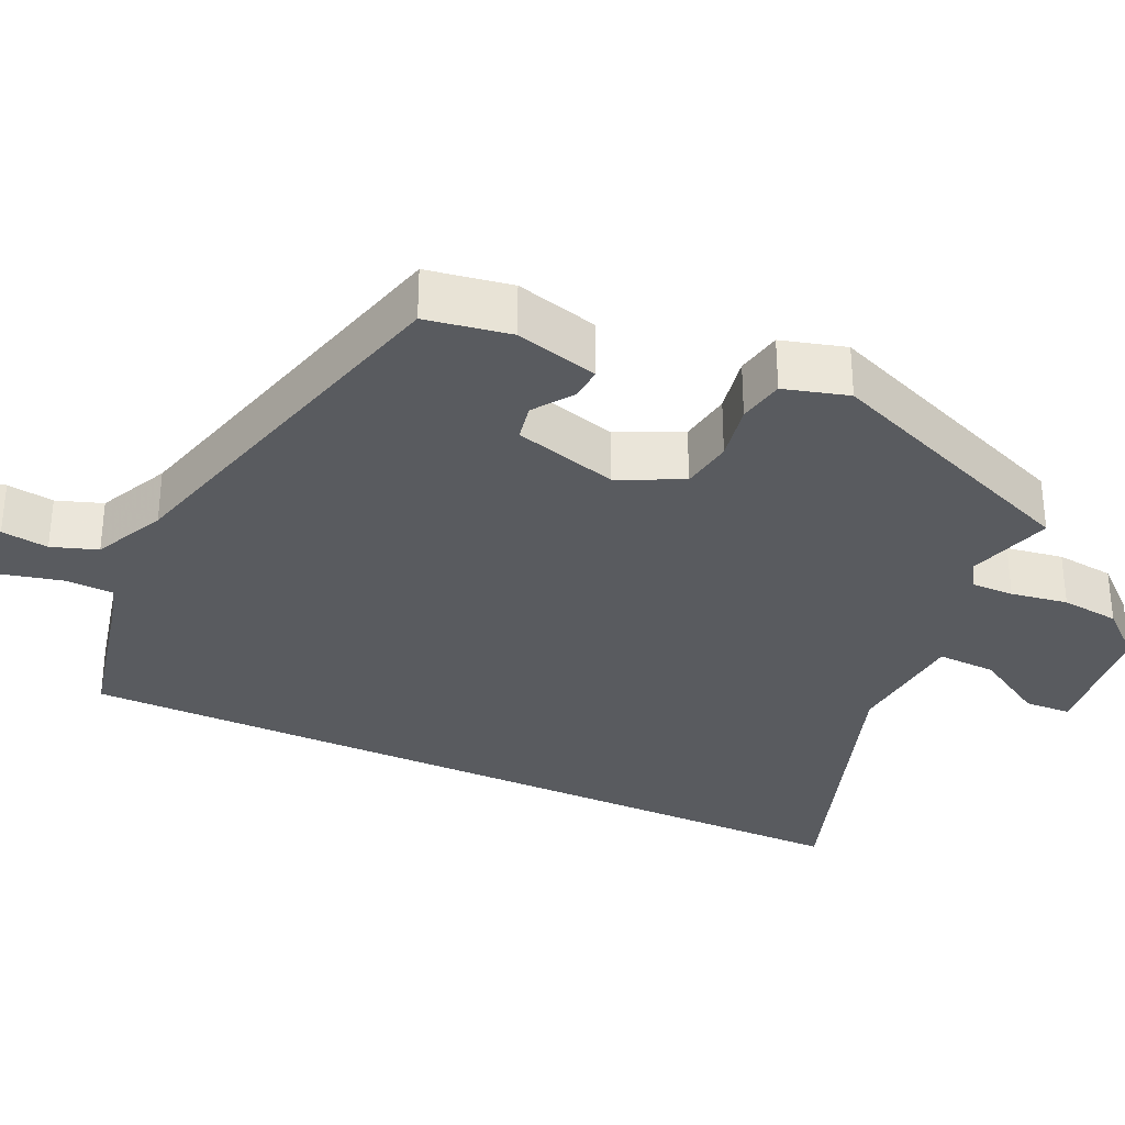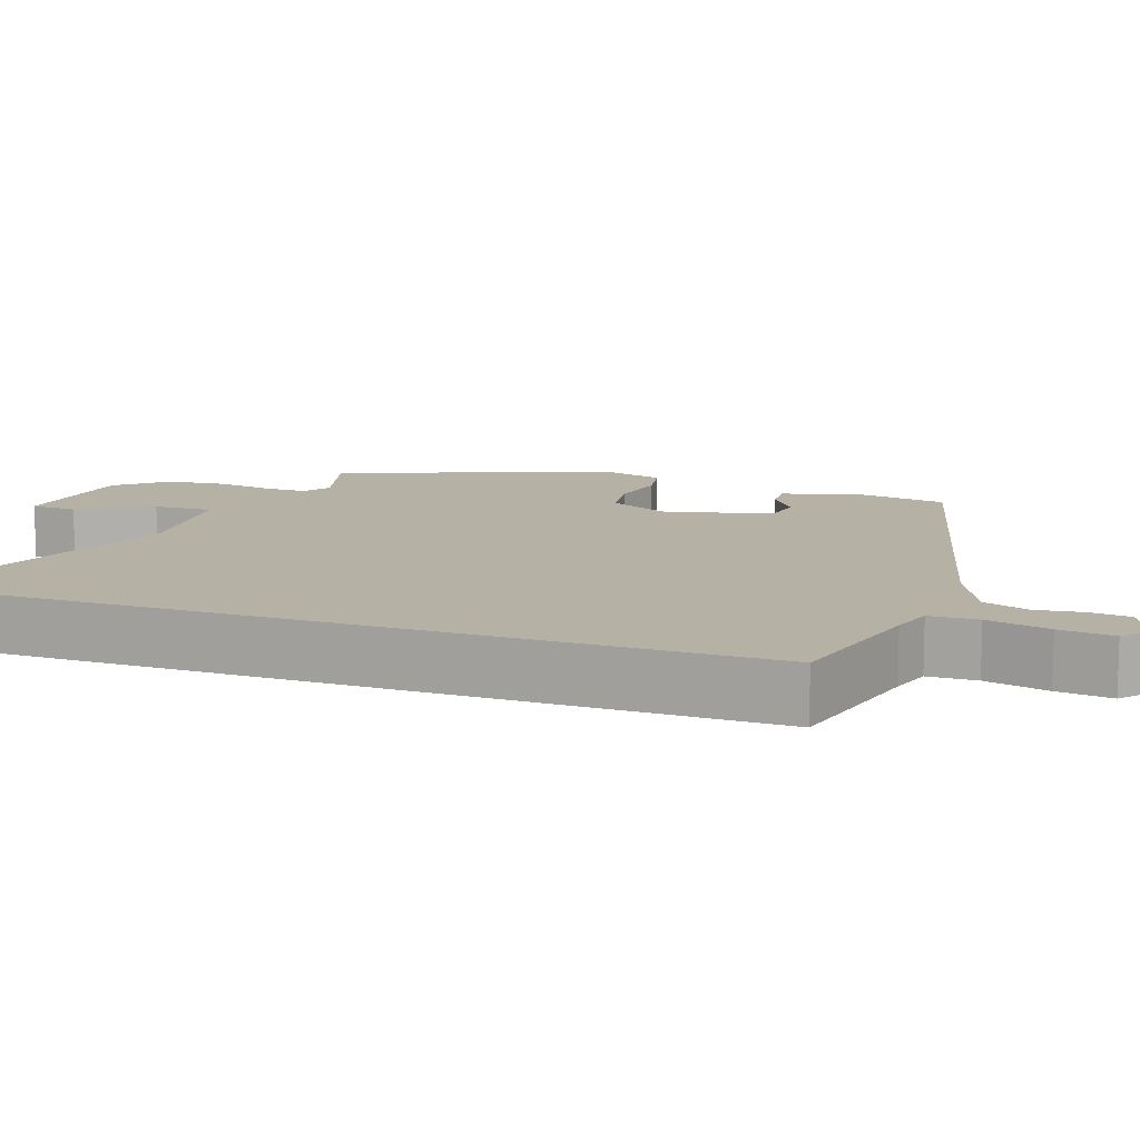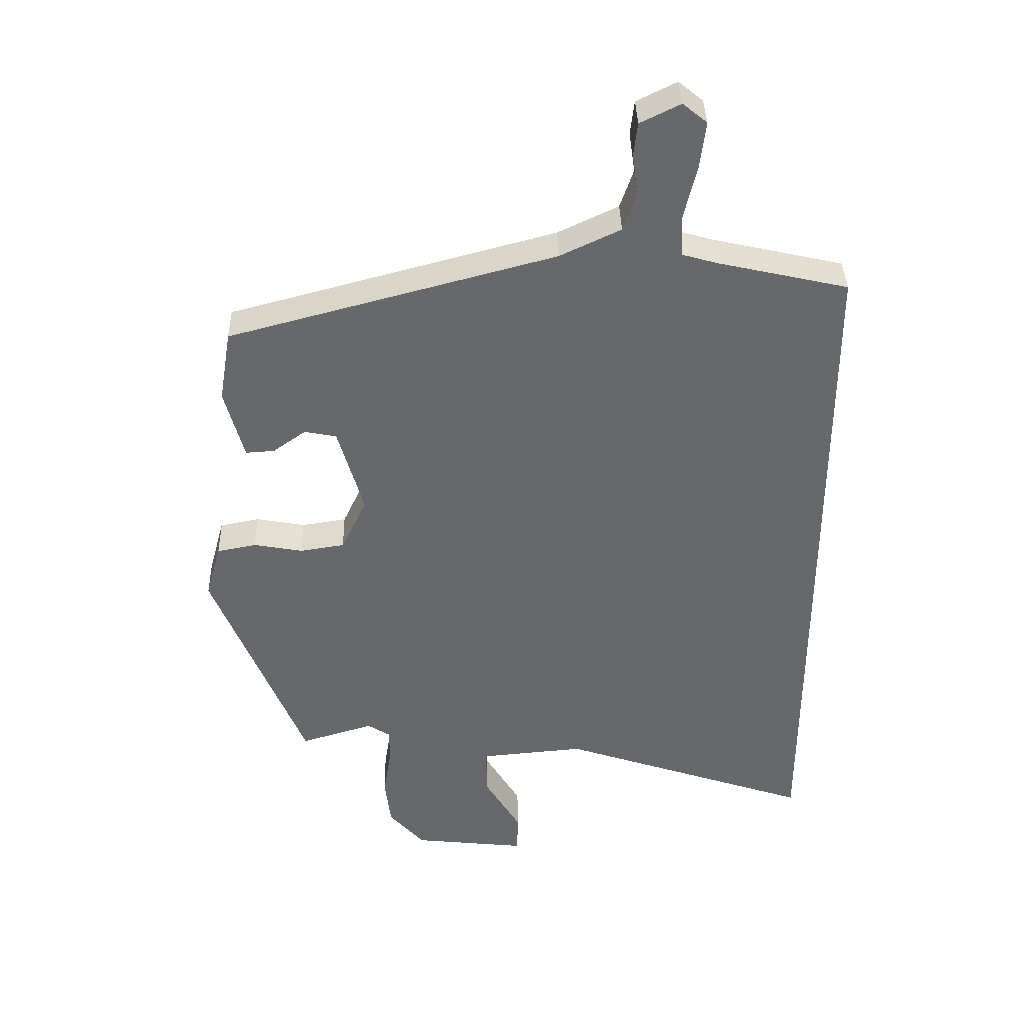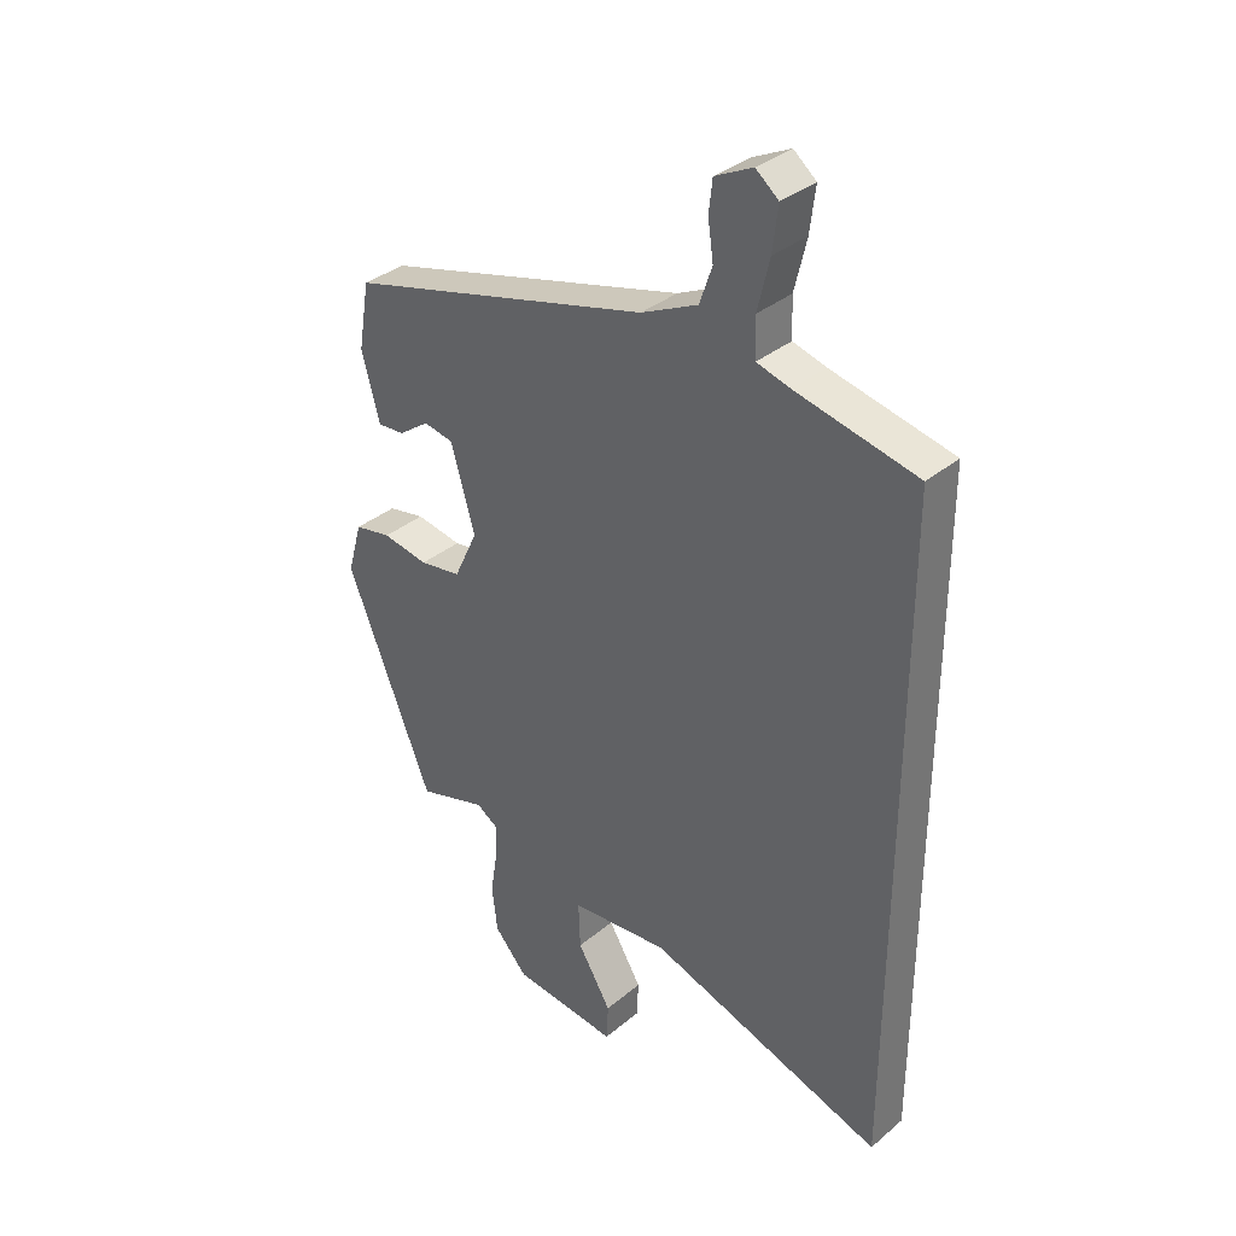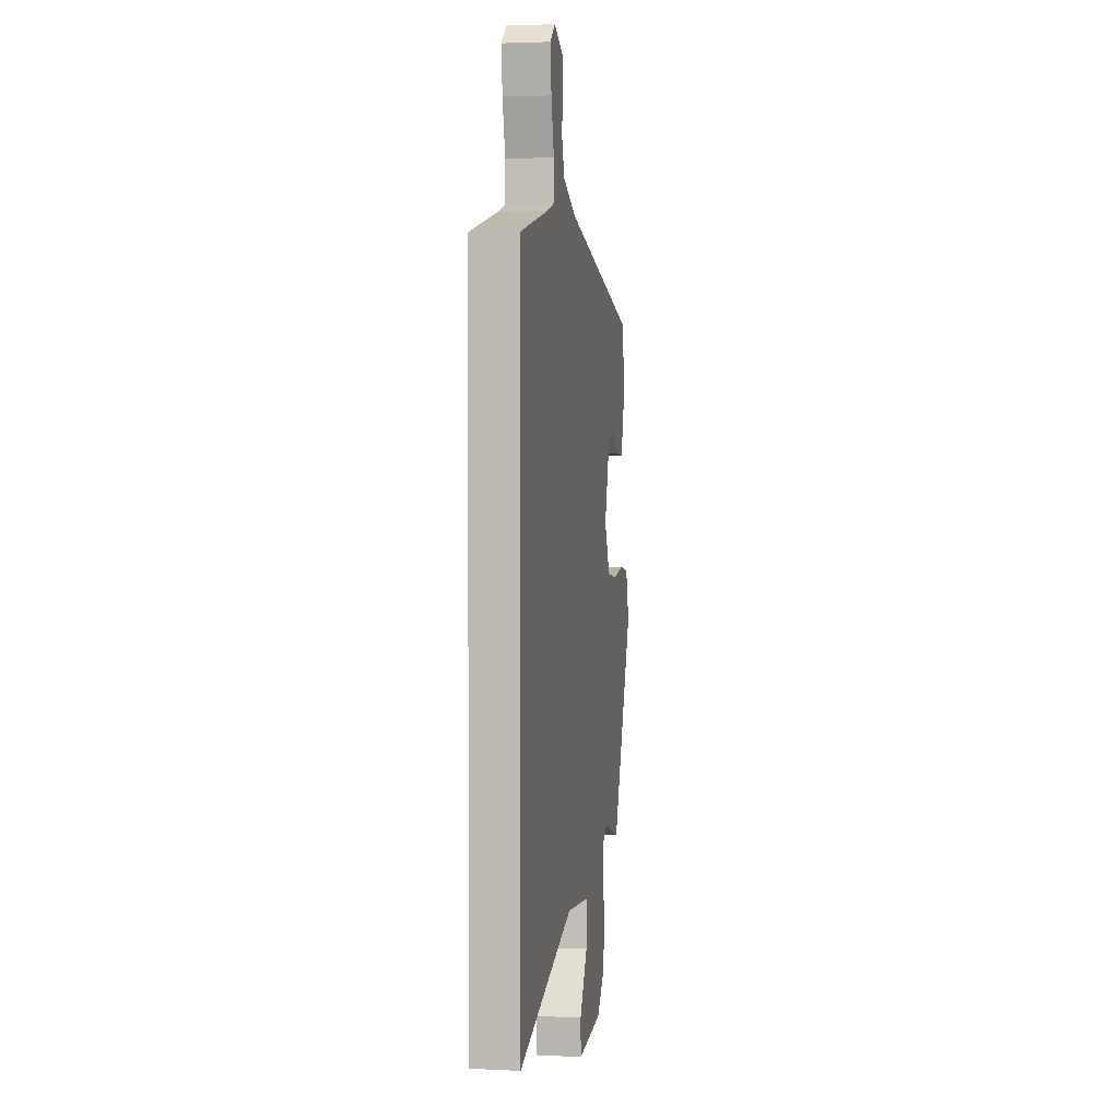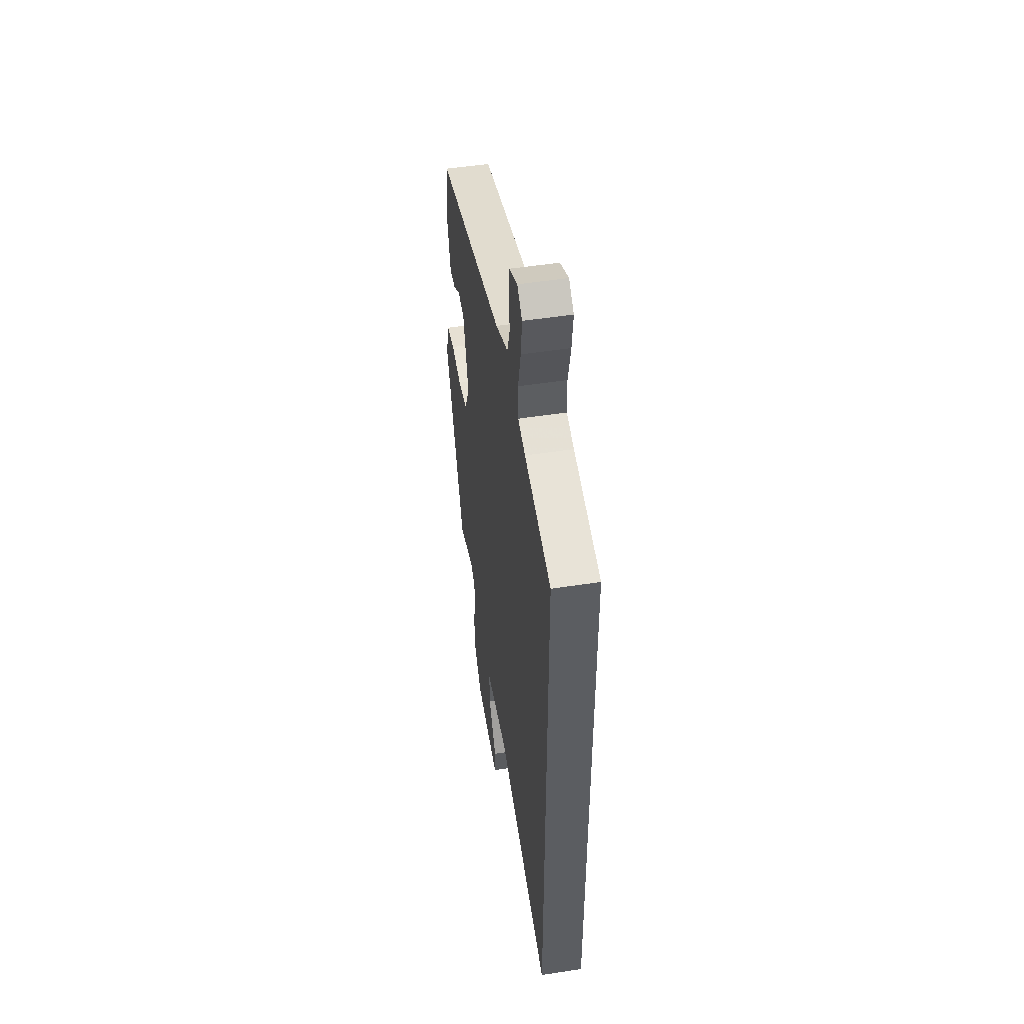
<metadata>
{"format":"obj","ext":"obj","renderer":"f3d","projection":"perspective","resolution":1024,"background":"white","views":[{"elev":-32.4,"azim":65.3,"up":"+Y"},{"elev":11.8,"azim":-70.0,"up":"+Y"},{"elev":37.8,"azim":178.6,"up":"+Z"},{"elev":34.9,"azim":-137.8,"up":"+Z"},{"elev":3.0,"azim":-80.4,"up":"+Z"},{"elev":50.2,"azim":-99.7,"up":"+Z"}]}
</metadata>
<code>
v -0.5 0.07 0.438
v -0.296 0.07 0.484
v -0.24 0.07 0.5
v -0.238 0.07 0.565
v -0.258 0.07 0.649
v -0.267 0.07 0.722
v -0.229 0.07 0.753
v -0.166 0.07 0.722
v -0.16 0.07 0.669
v -0.169 0.07 0.606
v -0.148 0.07 0.545
v -0.053 0.07 0.5
v 0.459 0.07 0.363
v 0.478 0.07 0.25
v 0.448 0.07 0.139
v 0.403 0.07 0.142
v 0.351 0.07 0.179
v 0.301 0.07 0.169
v 0.261 0.07 0.03
v 0.301 0.07 -0.055
v 0.371 0.07 -0.066
v 0.448 0.07 -0.052
v 0.51 0.07 -0.064
v 0.534 0.07 -0.15
v 0.39 0.07 -0.506
v 0.275 0.07 -0.471
v 0.239 0.07 -0.494
v 0.24 0.07 -0.551
v 0.252 0.07 -0.627
v 0.243 0.07 -0.705
v 0.187 0.07 -0.768
v 0.009 0.07 -0.788
v 0.006 0.07 -0.726
v 0.063 0.07 -0.631
v 0.066 0.07 -0.552
v -0.1 0.07 -0.537
v -0.5 0.07 -0.672
v -0.5 0 0.438
v -0.296 0 0.484
v -0.24 0 0.5
v -0.238 0 0.565
v -0.258 0 0.649
v -0.267 0 0.722
v -0.229 0 0.753
v -0.166 0 0.722
v -0.16 0 0.669
v -0.169 0 0.606
v -0.148 0 0.545
v -0.053 0 0.5
v 0.459 0 0.363
v 0.478 0 0.25
v 0.448 0 0.139
v 0.403 0 0.142
v 0.351 0 0.179
v 0.301 0 0.169
v 0.261 0 0.03
v 0.301 0 -0.055
v 0.371 0 -0.066
v 0.448 0 -0.052
v 0.51 0 -0.064
v 0.534 0 -0.15
v 0.39 0 -0.506
v 0.275 0 -0.471
v 0.239 0 -0.494
v 0.24 0 -0.551
v 0.252 0 -0.627
v 0.243 0 -0.705
v 0.187 0 -0.768
v 0.009 0 -0.788
v 0.006 0 -0.726
v 0.063 0 -0.631
v 0.066 0 -0.552
v -0.1 0 -0.537
v -0.5 0 -0.672
f 36 37 1 2
f 35 36 2 3
f 32 33 34
f 31 32 34
f 30 31 34
f 29 30 34
f 28 29 34
f 27 28 34 35
f 35 3 4
f 27 35 4
f 26 27 4
f 24 25 26
f 23 24 26
f 22 23 26
f 21 22 26
f 20 21 26
f 26 4 5
f 20 26 5
f 19 20 5
f 15 16 17
f 14 15 17
f 13 14 17
f 12 13 17
f 11 12 17 18
f 8 9 10
f 7 8 10
f 6 7 10
f 5 6 10
f 5 10 11
f 19 5 11
f 11 18 19
f 39 38 74 73
f 40 39 73 72
f 71 70 69
f 71 69 68
f 71 68 67
f 71 67 66
f 71 66 65
f 72 71 65 64
f 41 40 72
f 41 72 64
f 41 64 63
f 63 62 61
f 63 61 60
f 63 60 59
f 63 59 58
f 63 58 57
f 42 41 63
f 42 63 57
f 42 57 56
f 54 53 52
f 54 52 51
f 54 51 50
f 54 50 49
f 55 54 49 48
f 47 46 45
f 47 45 44
f 47 44 43
f 47 43 42
f 48 47 42
f 48 42 56
f 56 55 48
f 1 38 39 2
f 2 39 40 3
f 3 40 41 4
f 4 41 42 5
f 5 42 43 6
f 6 43 44 7
f 7 44 45 8
f 8 45 46 9
f 9 46 47 10
f 10 47 48 11
f 11 48 49 12
f 12 49 50 13
f 13 50 51 14
f 14 51 52 15
f 15 52 53 16
f 16 53 54 17
f 17 54 55 18
f 18 55 56 19
f 19 56 57 20
f 20 57 58 21
f 21 58 59 22
f 22 59 60 23
f 23 60 61 24
f 24 61 62 25
f 25 62 63 26
f 26 63 64 27
f 27 64 65 28
f 28 65 66 29
f 29 66 67 30
f 30 67 68 31
f 31 68 69 32
f 32 69 70 33
f 33 70 71 34
f 34 71 72 35
f 35 72 73 36
f 36 73 74 37
f 37 74 38 1

</code>
